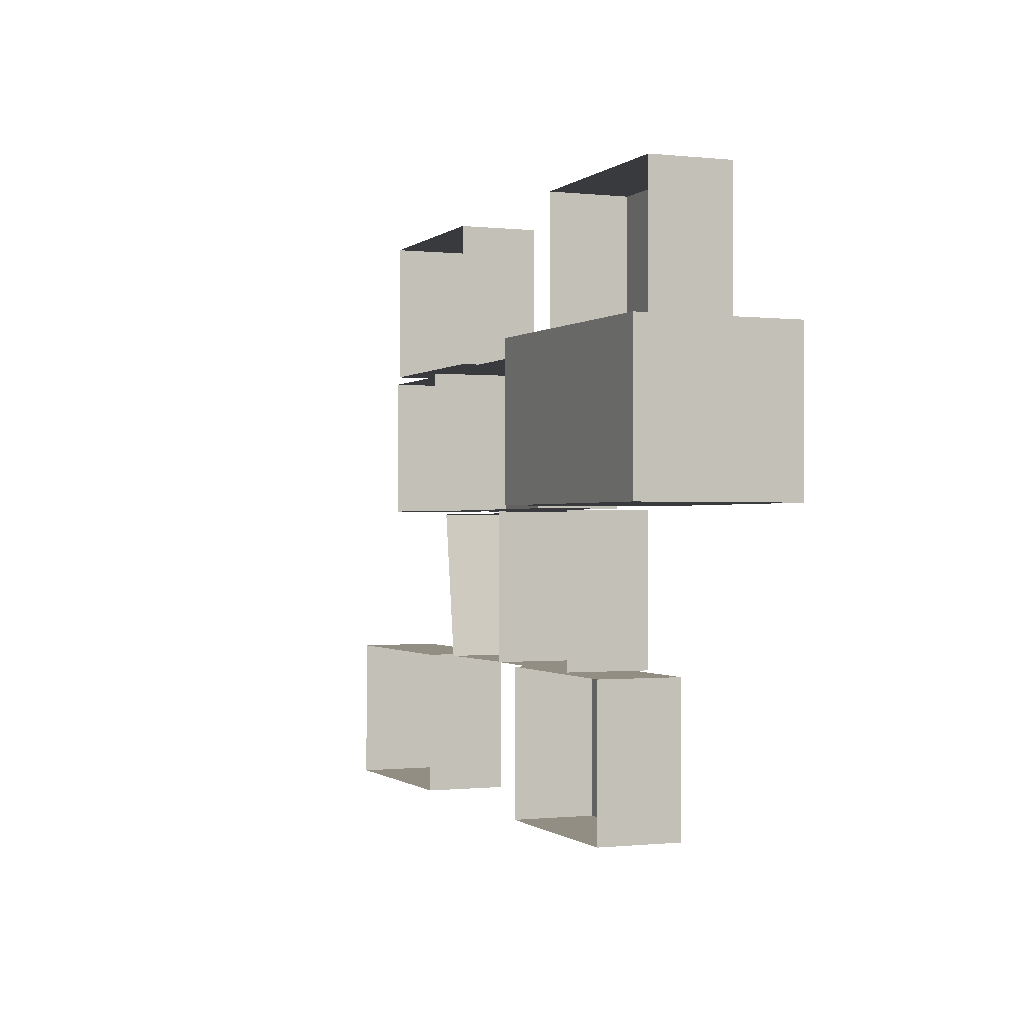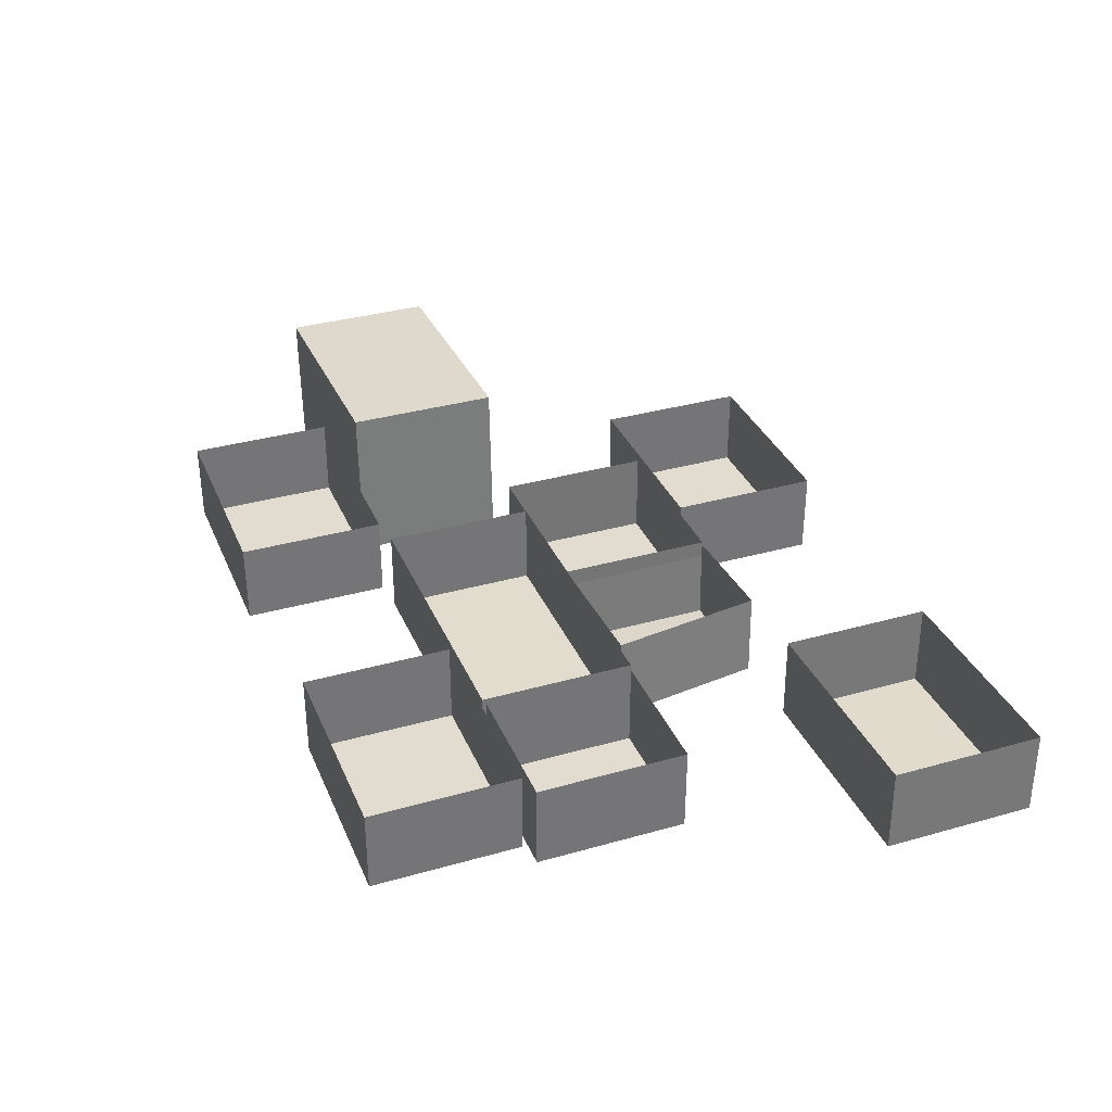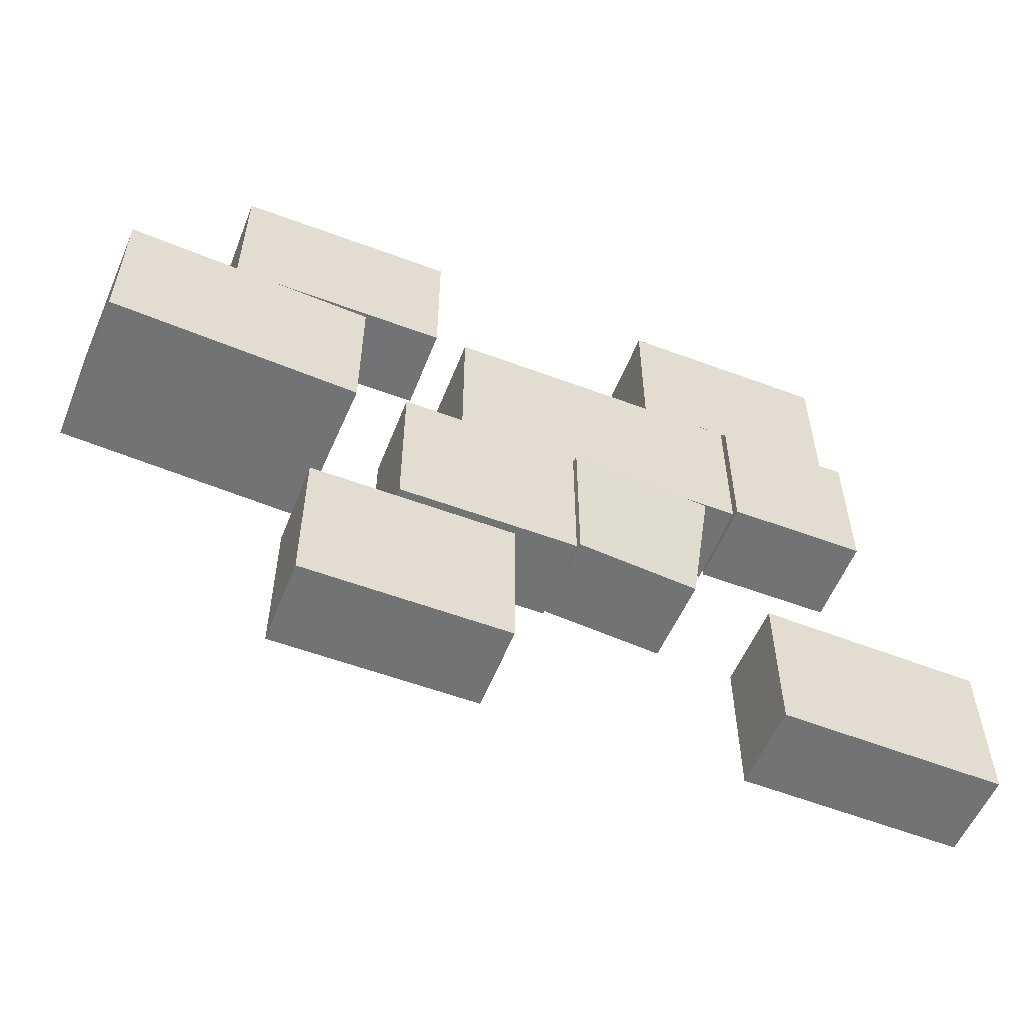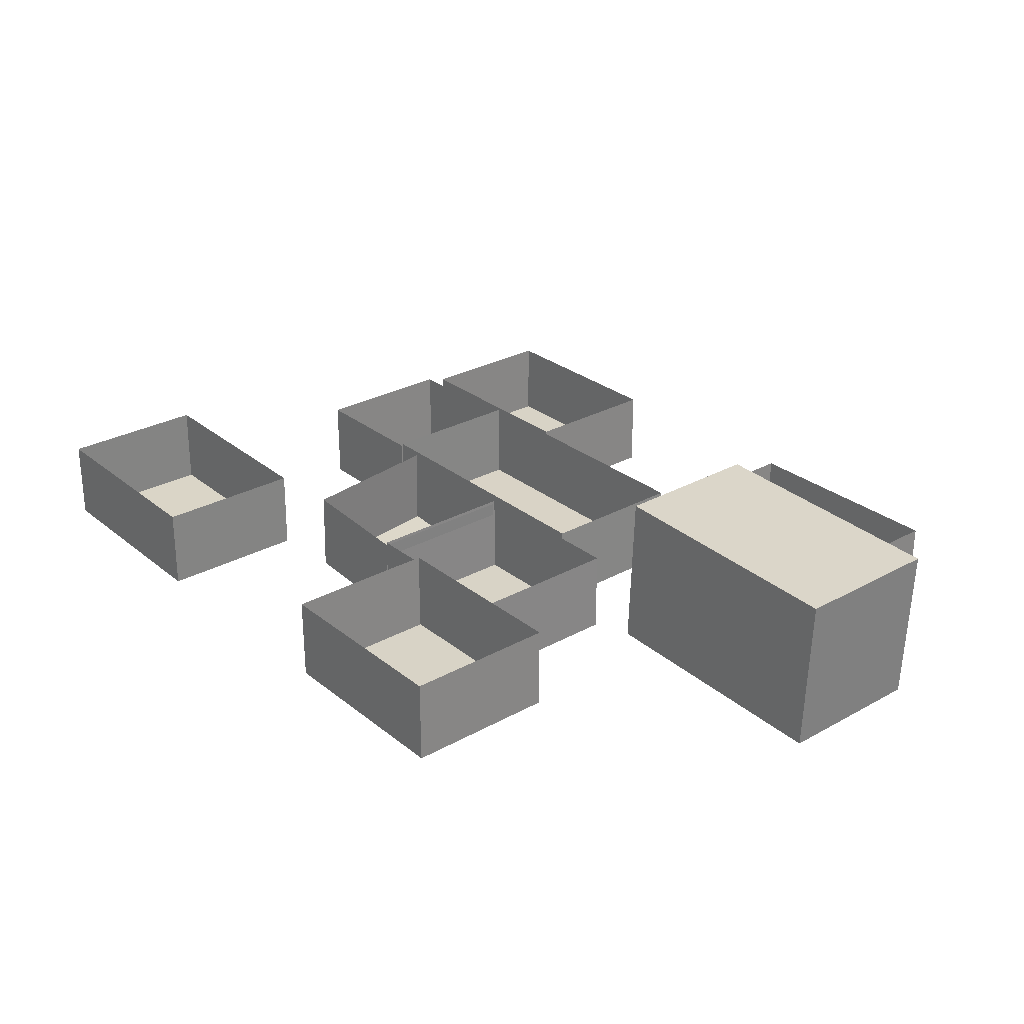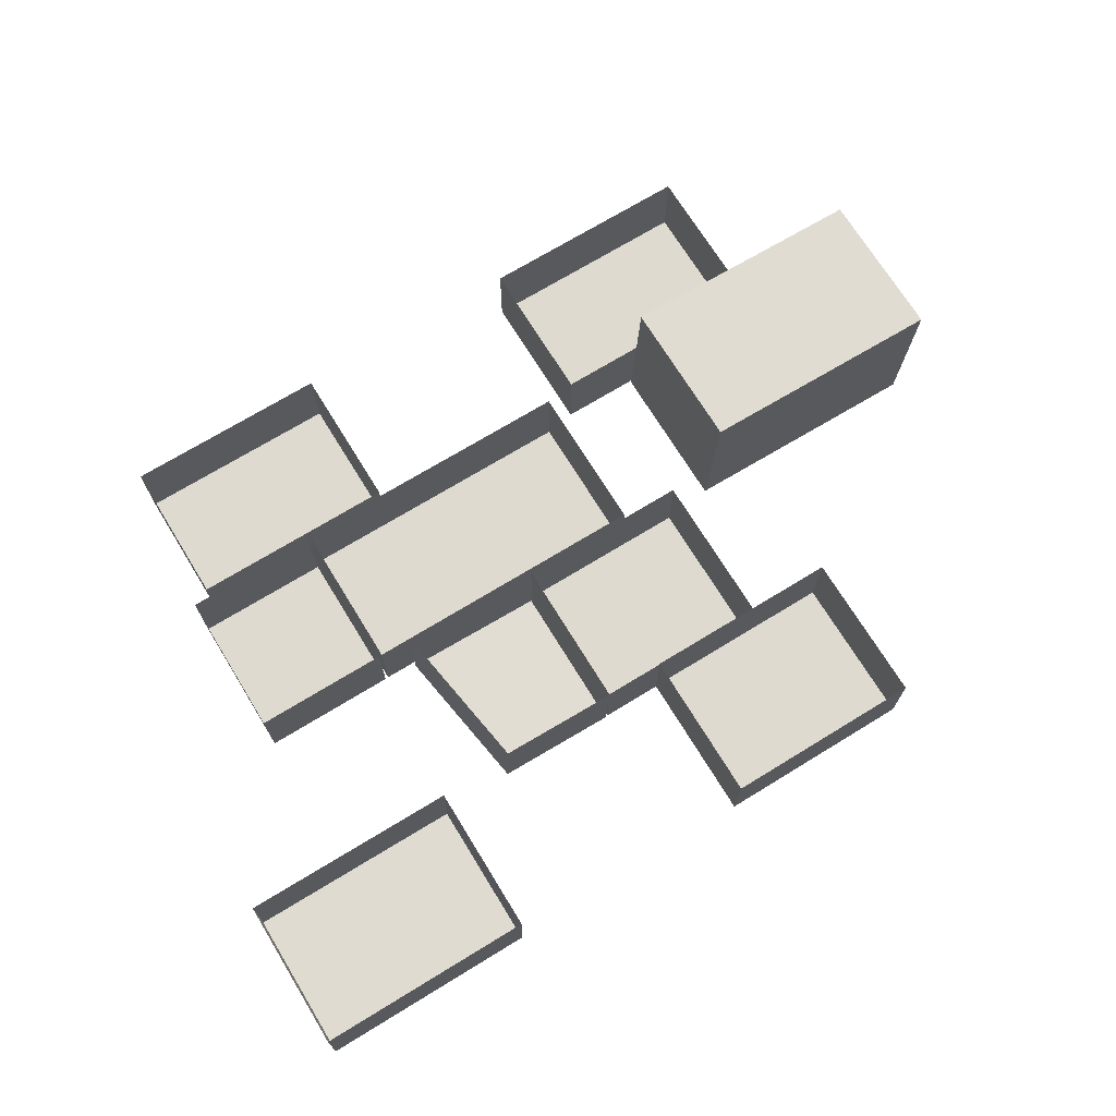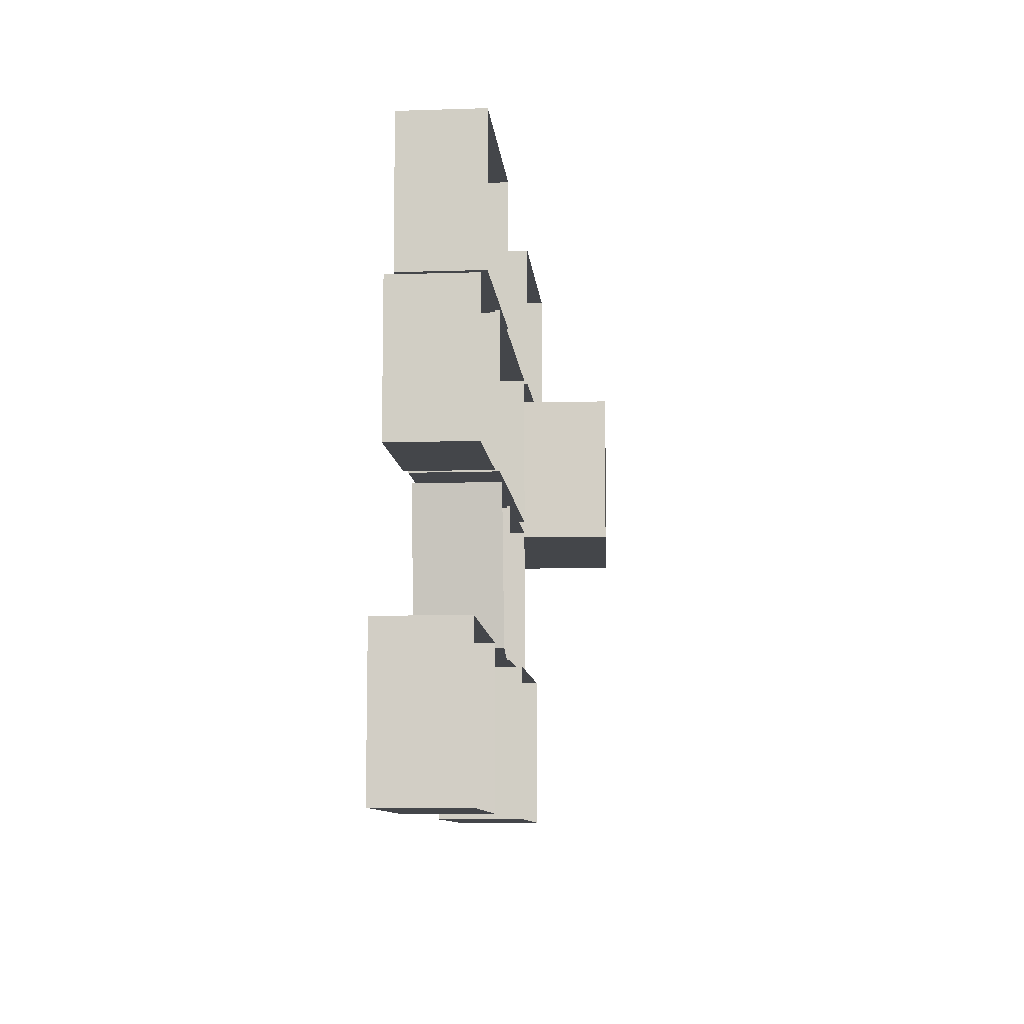
<metadata>
{"format":"obj","ext":"obj","renderer":"f3d","projection":"perspective","resolution":1024,"background":"white","views":[{"elev":-0.6,"azim":68.0,"up":"+Y"},{"elev":34.3,"azim":-110.9,"up":"+Z"},{"elev":-55.8,"azim":158.6,"up":"+Y"},{"elev":28.1,"azim":50.0,"up":"+Z"},{"elev":70.9,"azim":-31.5,"up":"+Z"},{"elev":-9.4,"azim":-85.1,"up":"+Y"}]}
</metadata>
<code>
v 1.127 -0.004528 0.4449
v 1.127 -1.005 0.4449
v 1.128 -1.005 -0.1022
v 1.128 -0.004528 -0.1022
v -0.0115 -0.004528 0.4428
v -0.01048 -0.004528 -0.1043
v -0.0115 -1.005 0.4428
v -0.01048 -1.005 -0.1043
v 3.111 1.001 0.9355
v 3.111 0.01447 0.9355
v 3.073 0.01447 -0.1001
v 3.073 1.001 -0.1001
v 1.478 1.001 0.9971
v 1.44 1.001 -0.03848
v 1.478 0.01447 0.9971
v 1.44 0.01447 -0.03848
v 0.7397 0.9932 0.4762
v 0.7397 0.008274 0.4762
v 0.7392 0.008274 -0.07094
v 0.7392 0.9932 -0.07094
v -1.164 0.9932 0.4815
v -1.164 0.9932 -0.0656
v -1.164 0.008274 0.4815
v -1.164 0.008274 -0.0656
v -1.293 -1.024 0.4671
v -1.293 -2 0.4671
v -1.302 -2 -0.08001
v -1.302 -1.024 -0.08001
v -2.704 -1.024 0.4907
v -2.713 -1.024 -0.05637
v -2.704 -2 0.4907
v -2.713 -2 -0.05637
v -1.183 0.9729 0.4557
v -1.183 0.01447 0.4557
v -1.183 0.01447 -0.09143
v -1.183 0.9729 -0.09143
v -2.058 0.9729 0.4557
v -2.058 0.9729 -0.09143
v -2.058 0.01447 0.4557
v -2.058 0.01447 -0.09143
v 1.674 -1.012 0.4903
v 1.674 -2 0.4903
v 1.674 -2 -0.05686
v 1.674 -1.012 -0.05686
v 0.3755 -1.012 0.4903
v 0.3755 -1.012 -0.05686
v 0.3755 -2 0.4903
v 0.3755 -2 -0.05686
v -0.00824 -0.01675 0.4236
v -0.00824 -1.005 0.4236
v -0.02615 -1.005 -0.1233
v -0.02615 -0.01675 -0.1233
v -0.9428 -0.01675 0.4752
v -0.9607 -0.01675 -0.07168
v -0.7944 -1.005 0.4752
v -0.8123 -1.005 -0.07168
v 2.35 1.98 0.4816
v 2.35 1.019 0.4816
v 2.35 1.019 -0.05251
v 2.35 1.98 -0.05251
v 0.9373 1.98 0.4816
v 0.9373 1.98 -0.05251
v 0.9373 1.019 0.4816
v 0.9373 1.019 -0.05251
v -0.6024 1.974 0.4815
v -0.6024 1.019 0.4815
v -0.6024 1.019 -0.05258
v -0.6024 1.974 -0.05258
v -1.939 1.974 0.4816
v -1.939 1.974 -0.05251
v -1.939 1.019 0.4816
v -1.939 1.019 -0.05251
f 1 2 3 4
f 5 1 4 6
f 7 5 6 8
f 2 7 8 3
f 8 6 4 3
f 9 10 11 12
f 13 9 12 14
f 15 13 14 16
f 10 15 16 11
f 13 15 10 9
f 16 14 12 11
f 17 18 19 20
f 21 17 20 22
f 23 21 22 24
f 18 23 24 19
f 24 22 20 19
f 25 26 27 28
f 29 25 28 30
f 31 29 30 32
f 26 31 32 27
f 32 30 28 27
f 33 34 35 36
f 37 33 36 38
f 39 37 38 40
f 34 39 40 35
f 40 38 36 35
f 41 42 43 44
f 45 41 44 46
f 47 45 46 48
f 42 47 48 43
f 48 46 44 43
f 49 50 51 52
f 53 49 52 54
f 55 53 54 56
f 50 55 56 51
f 56 54 52 51
f 57 58 59 60
f 61 57 60 62
f 63 61 62 64
f 58 63 64 59
f 64 62 60 59
f 65 66 67 68
f 69 65 68 70
f 71 69 70 72
f 66 71 72 67
f 72 70 68 67

</code>
